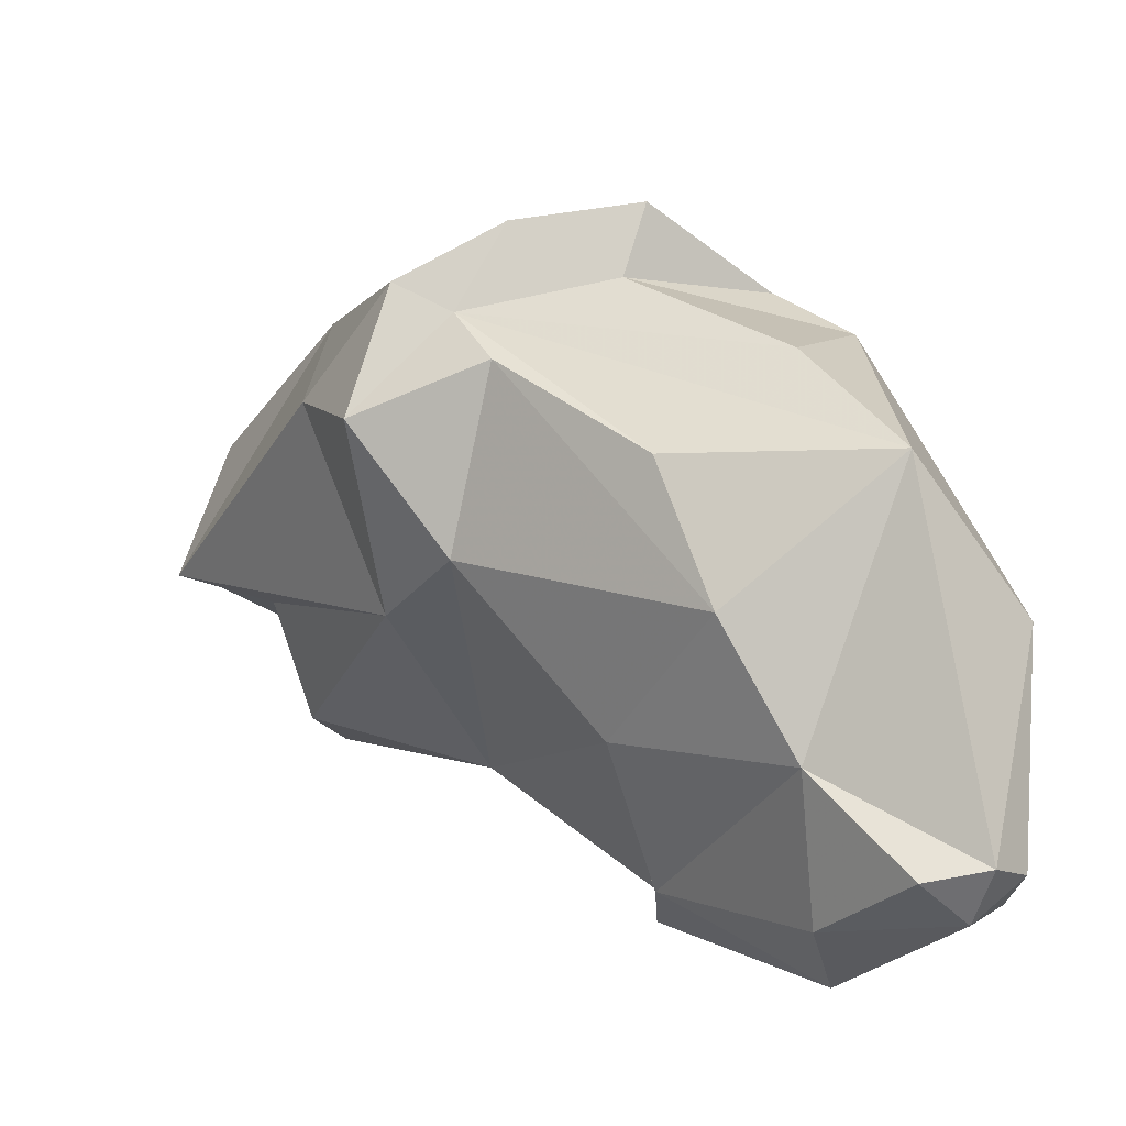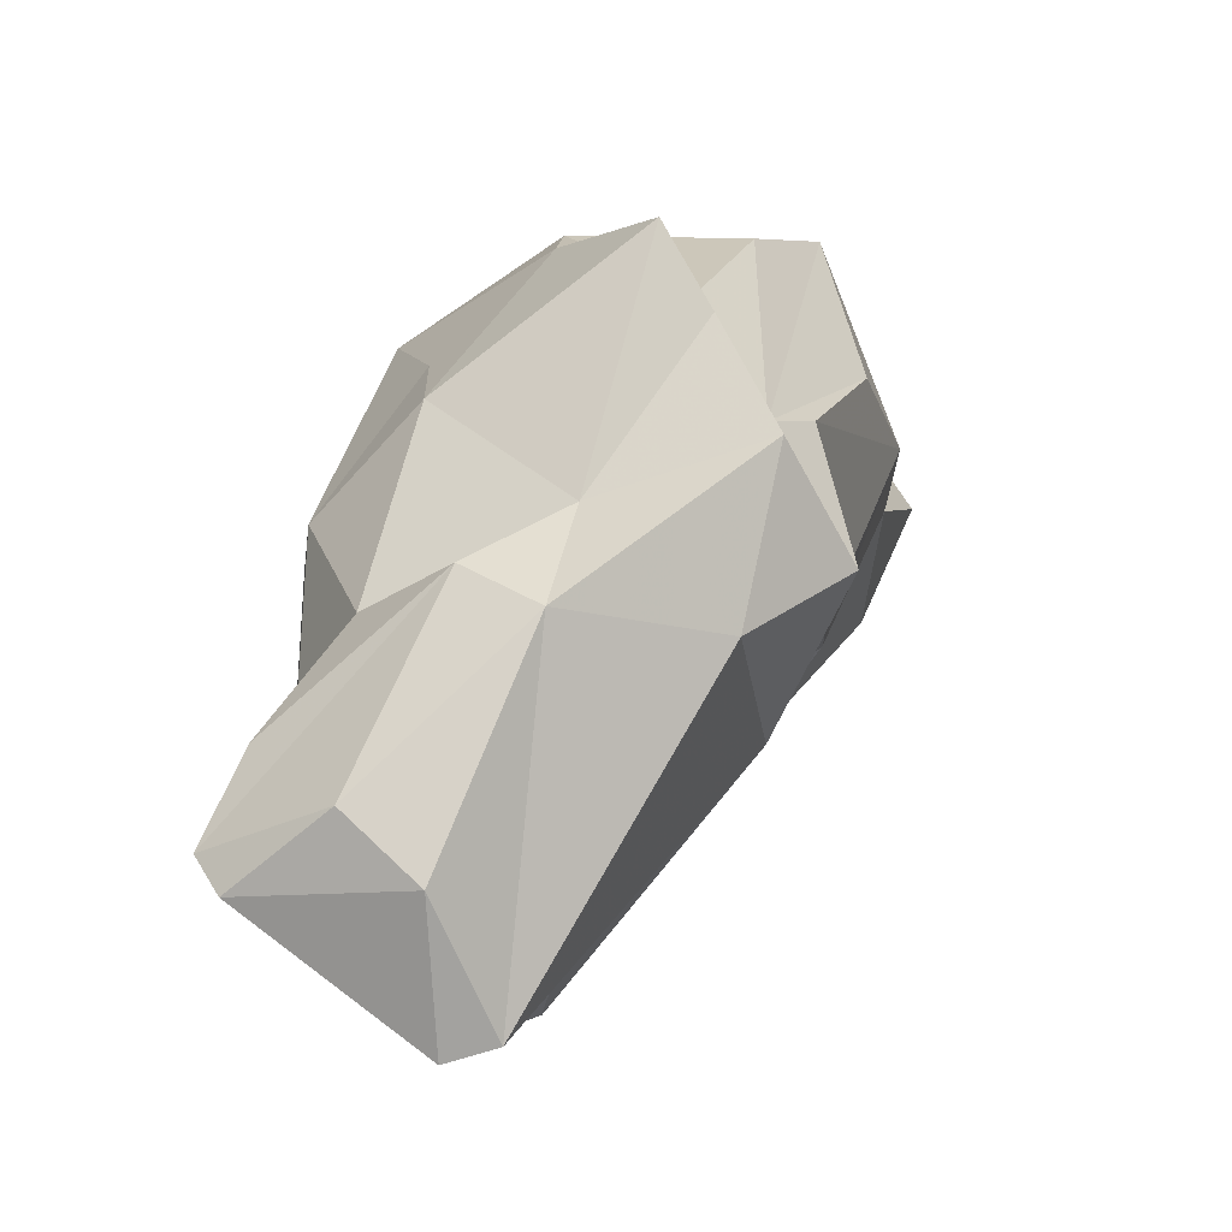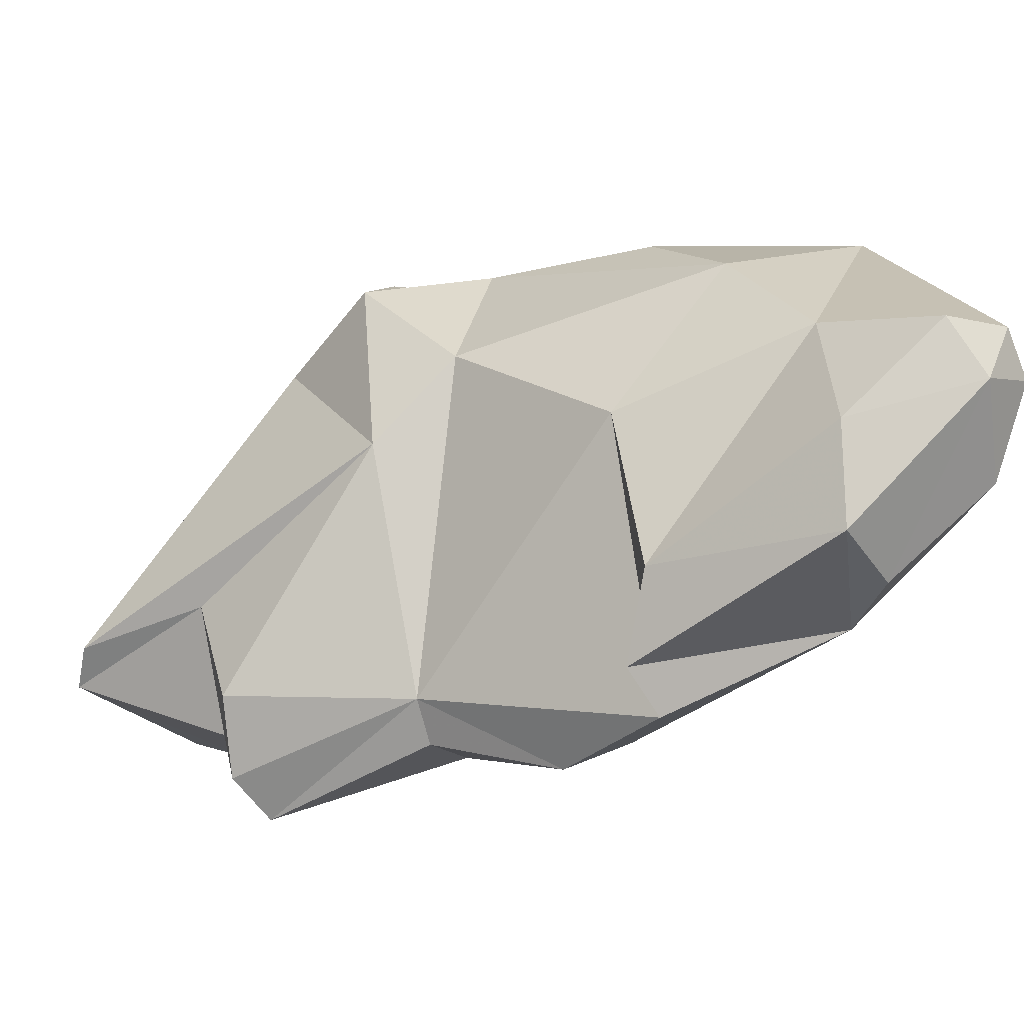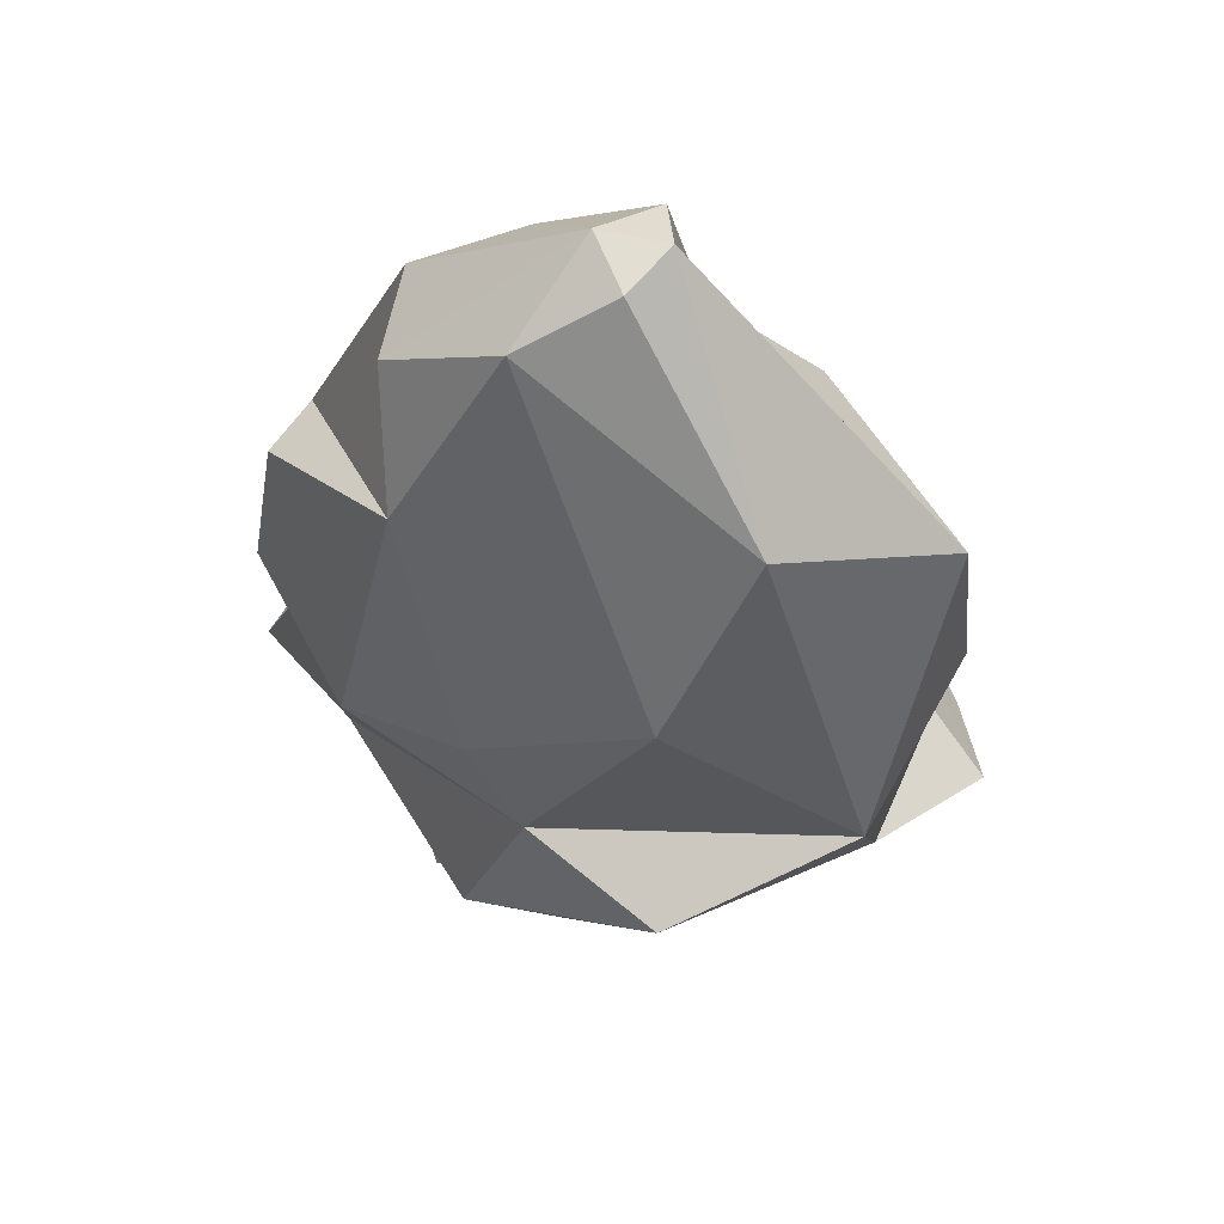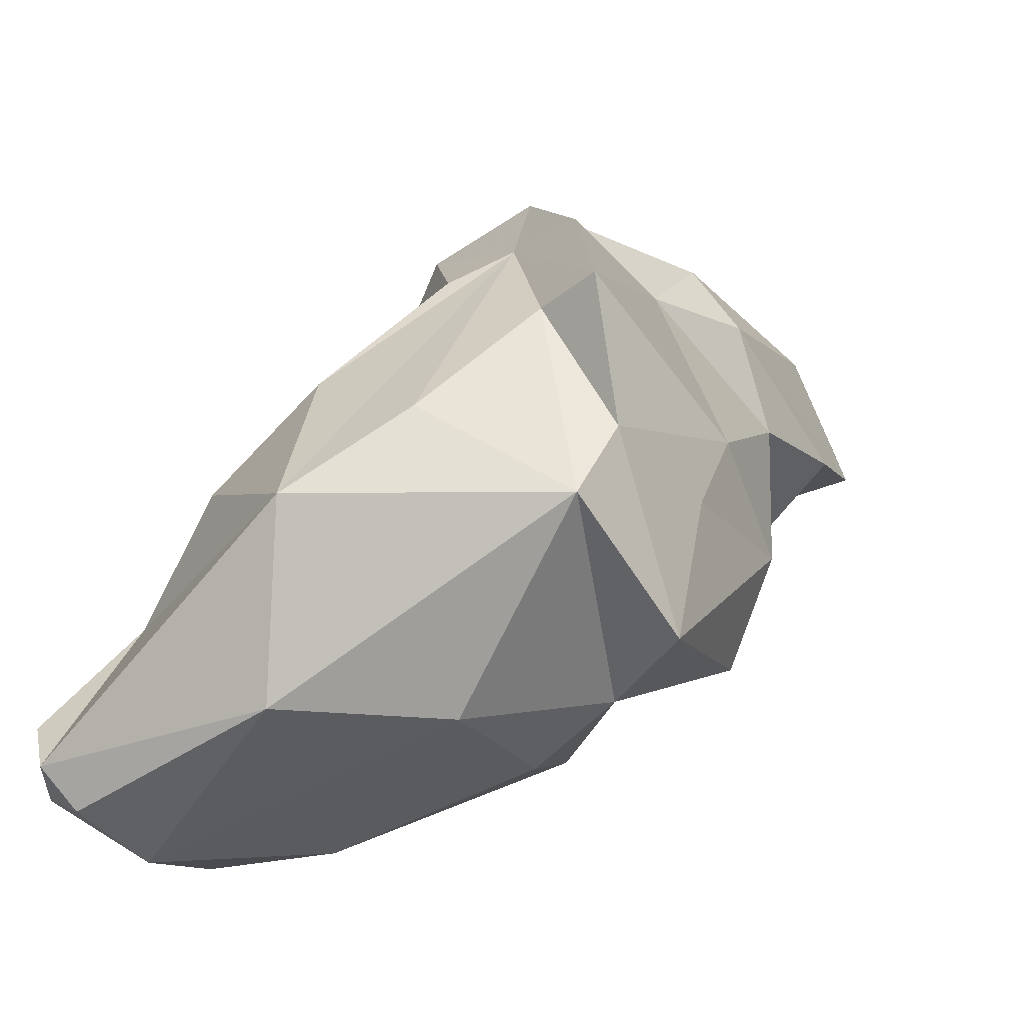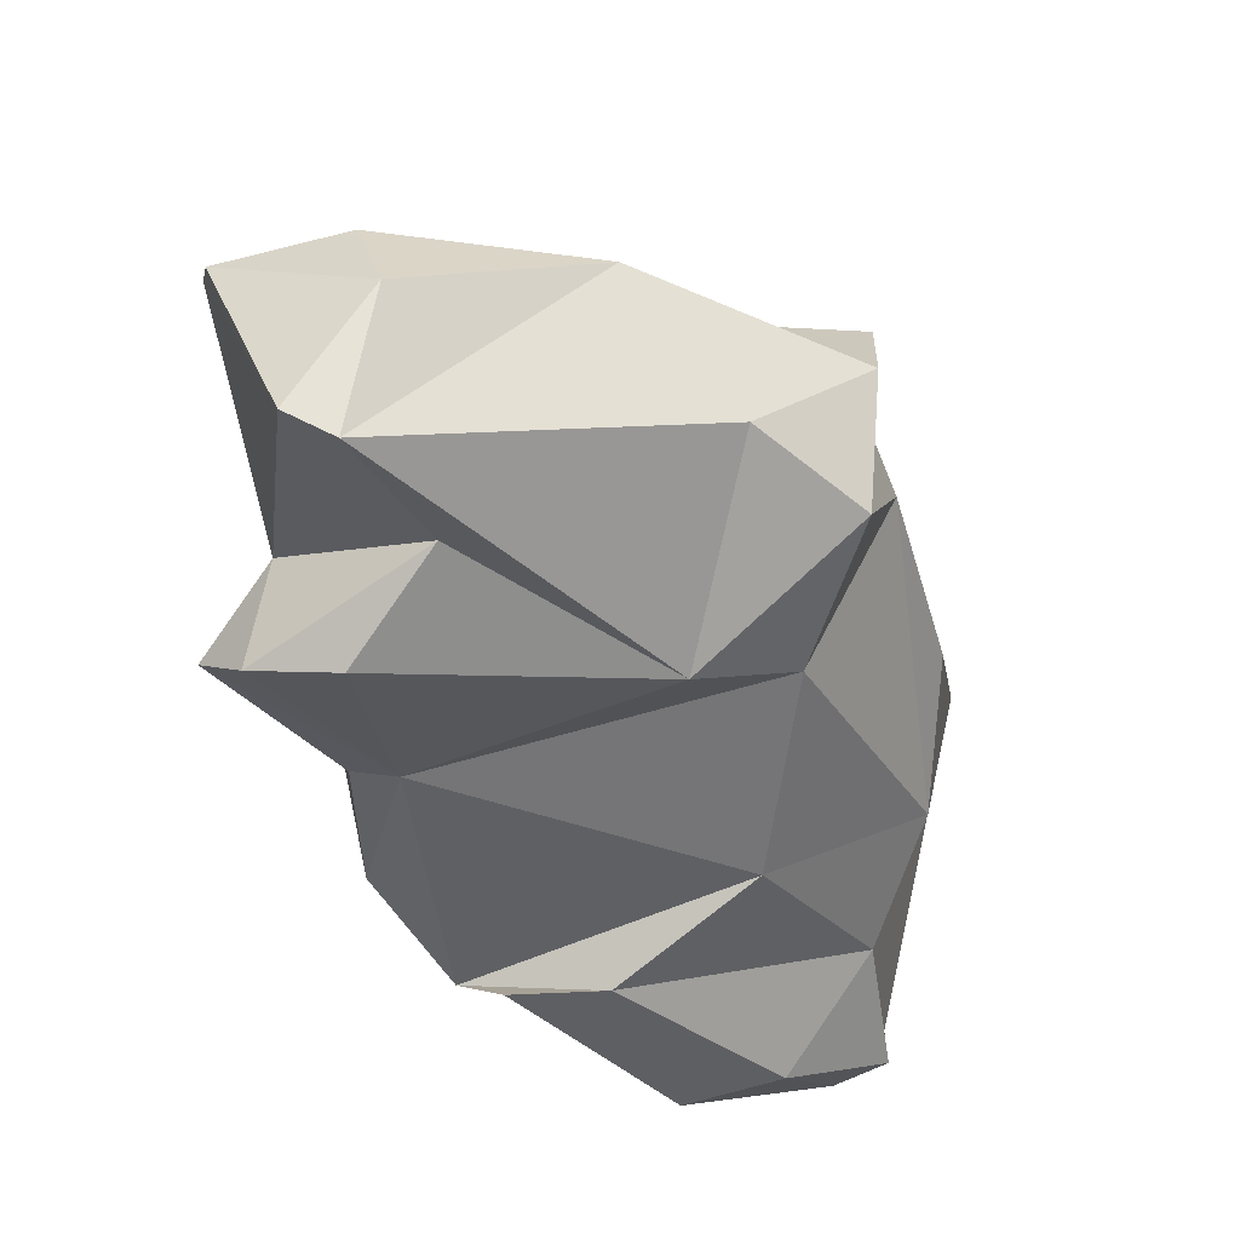
<metadata>
{"format":"obj","ext":"obj","renderer":"f3d","projection":"perspective","resolution":1024,"background":"white","views":[{"elev":8.3,"azim":-83.7,"up":"+Z"},{"elev":37.8,"azim":164.2,"up":"+Z"},{"elev":-55.3,"azim":-98.9,"up":"+Z"},{"elev":-68.3,"azim":-120.7,"up":"+Y"},{"elev":-55.0,"azim":-23.2,"up":"+Y"},{"elev":79.8,"azim":-150.4,"up":"+Y"}]}
</metadata>
<code>
v 171.9 260.7 73.55
v 173.6 258 73.42
v 174.4 263.3 71.55
v 172.2 258.8 73.89
v 174.6 265.9 79.74
v 173 259.4 72.25
v 176.4 267.6 83.57
v 176.1 258.4 71.96
v 174 263.7 75.91
v 177.2 257.8 79.23
v 177.8 268.9 75.66
v 175.5 261 83.89
v 176.6 262.9 69.42
v 178.5 261.2 69.86
v 181.2 273.5 86.91
v 179.7 276.3 84.07
v 179.4 273.4 80.28
v 179.8 267.8 71.05
v 179.5 272.2 85.76
v 181.7 261.3 71.92
v 182.6 259.4 79.68
v 178.5 264 86.19
v 187 273.3 72.83
v 181.7 268.9 87.87
v 182.3 267.9 69.5
v 183.6 266.7 69.12
v 182.2 272.1 89.4
v 184.3 264.9 87.32
v 183.4 278.2 84.2
v 188.6 279.1 73.9
v 181.4 275.3 87.73
v 186.4 274.9 86.44
v 182.5 268.3 89.92
v 190.7 283.8 77.99
v 183.4 262.5 86.23
v 181.7 275.6 78.32
v 188.2 280.2 77.6
v 186.4 262.4 76.54
v 187 268.9 70.34
v 188.3 272.7 72.34
v 188.1 278.2 86.14
v 188.1 266.1 85.1
v 188.6 266.4 73.99
v 187.9 263.4 79.08
v 189.7 275.9 86.01
v 191.8 274.2 83.68
v 192 268.6 82.5
v 191.7 278.4 75.52
v 190.9 271.3 75
v 188.1 261.9 83.04
v 190.9 278.5 72.78
v 192.2 277.2 72.48
v 188.8 268.7 85.86
v 191.9 266.5 79.43
v 192.3 283.9 77.87
v 193.9 275.2 79.41
v 193.7 280.4 83.17
v 192.1 282.4 81.96
v 196.8 278.3 80.65
v 195 276.3 82.06
v 196.4 279.9 80.67
g foo
f 2 4 6
f 8 2 6
f 14 8 6
f 6 4 1
f 1 3 6
f 14 6 13
f 13 6 3
f 18 13 3
f 8 14 20
f 4 9 1
f 3 1 9
f 20 14 13
f 26 20 25
f 20 13 25
f 18 3 9
f 18 25 13
f 10 12 4
f 4 2 10
f 10 2 8
f 10 8 21
f 21 8 20
f 12 9 4
f 5 9 12
f 26 43 20
f 43 26 39
f 11 18 9
f 11 9 5
f 26 18 11
f 18 26 25
f 38 21 20
f 43 38 20
f 12 7 5
f 19 5 7
f 49 43 39
f 17 5 19
f 11 5 17
f 39 40 49
f 23 11 17
f 26 11 23
f 40 39 23
f 23 39 26
f 12 10 35
f 35 10 21
f 44 35 21
f 21 38 44
f 22 12 35
f 22 15 12
f 15 7 12
f 43 44 38
f 49 44 43
f 7 15 19
f 17 19 16
f 40 52 49
f 36 23 17
f 52 40 23
f 16 36 17
f 30 23 36
f 51 23 30
f 52 23 51
f 44 50 35
f 24 22 35
f 50 44 54
f 24 15 22
f 49 54 44
f 19 15 16
f 48 49 52
f 37 48 51
f 51 48 52
f 30 37 51
f 30 36 37
f 42 28 50
f 28 35 50
f 50 47 42
f 28 24 35
f 47 50 54
f 28 33 24
f 24 33 15
f 33 27 15
f 56 47 54
f 49 56 54
f 27 31 15
f 48 56 49
f 15 31 16
f 37 55 48
f 31 29 16
f 55 37 34
f 34 37 36
f 16 29 36
f 34 36 29
f 53 33 28
f 53 28 42
f 42 47 53
f 32 33 53
f 53 47 46
f 27 33 32
f 46 32 53
f 56 46 47
f 45 32 46
f 60 46 56
f 60 56 48
f 31 27 32
f 60 48 59
f 41 31 32
f 59 48 55
f 29 31 41
f 61 59 55
f 34 29 41
f 41 58 34
f 34 58 55
f 61 55 58
f 45 46 60
f 59 45 60
f 41 32 45
f 57 41 45
f 57 45 59
f 61 57 59
f 57 58 41
f 58 57 61
g

</code>
